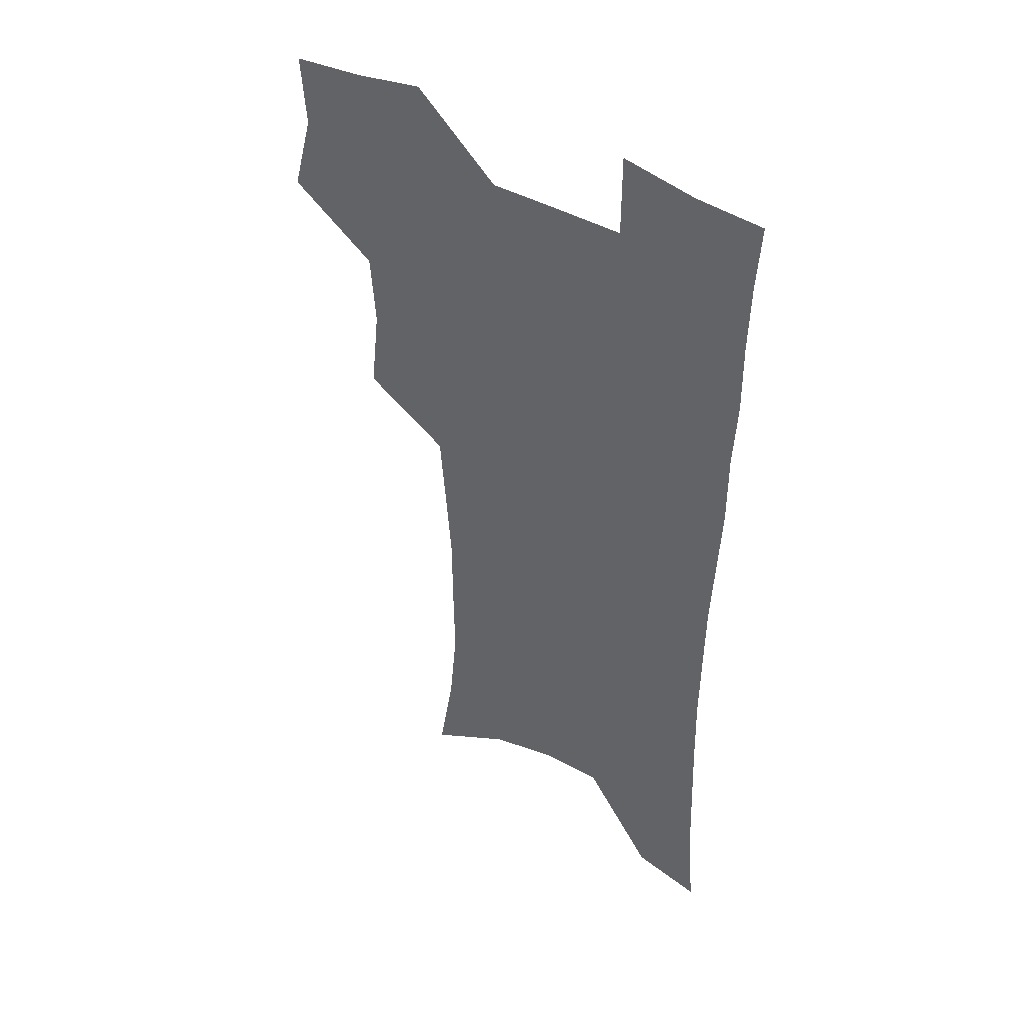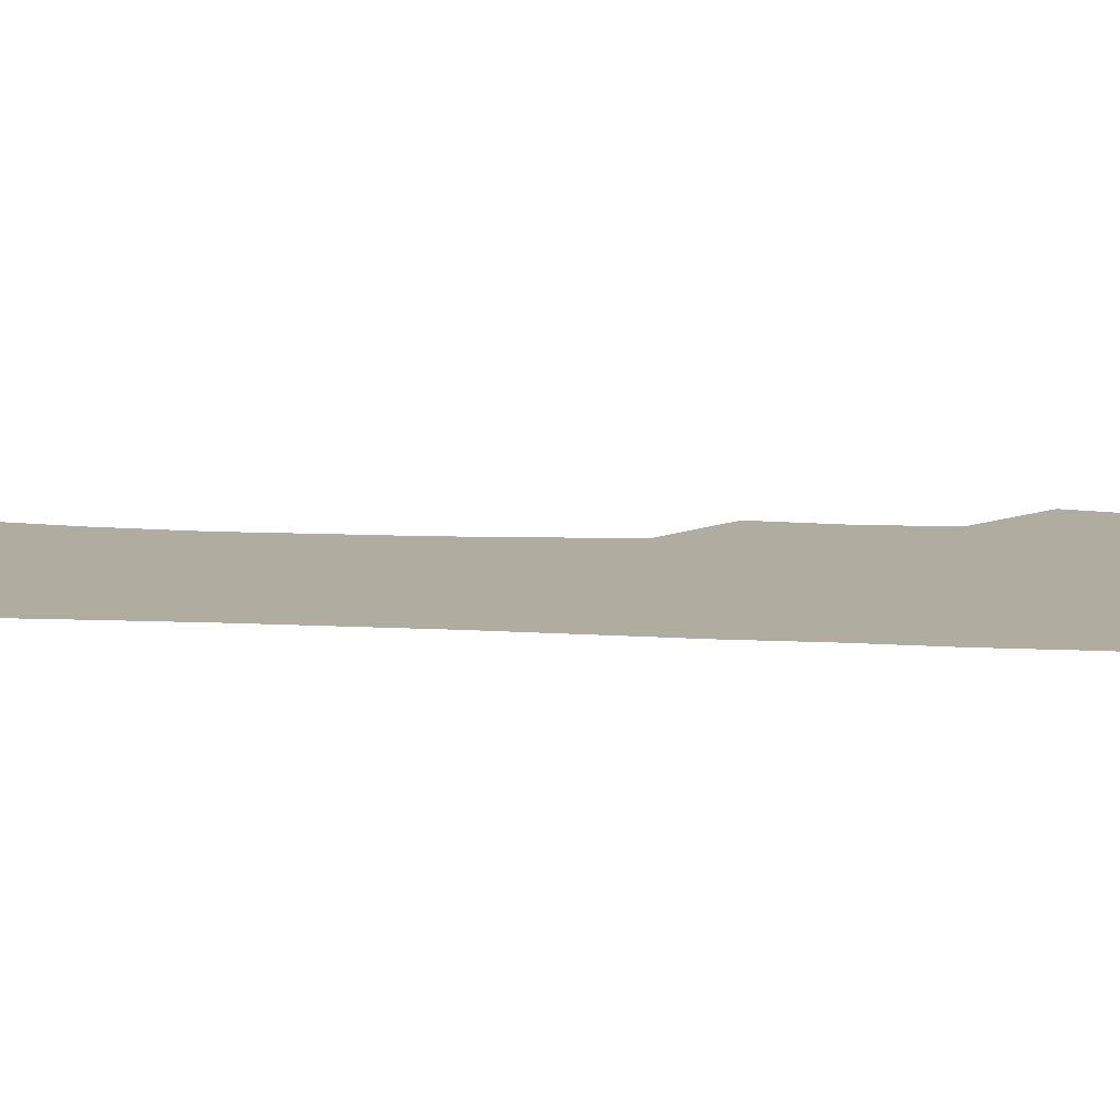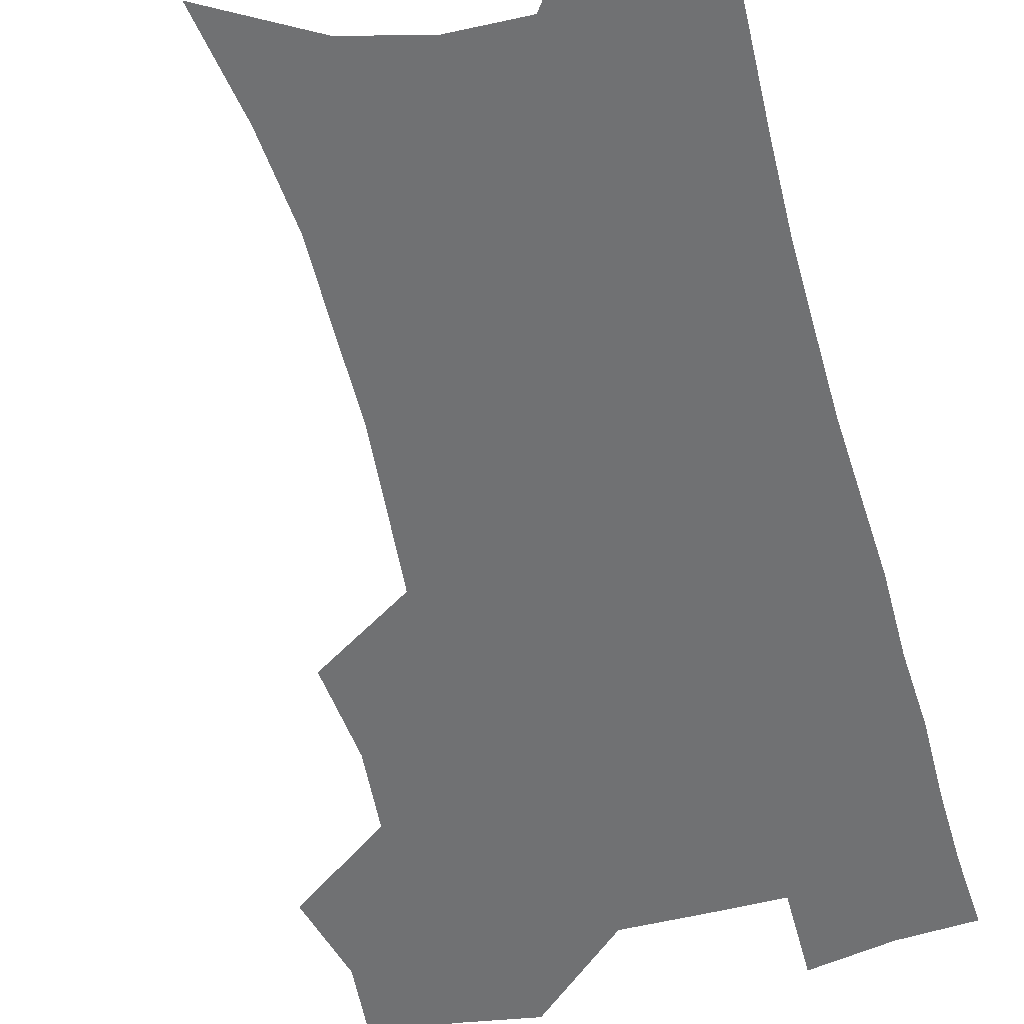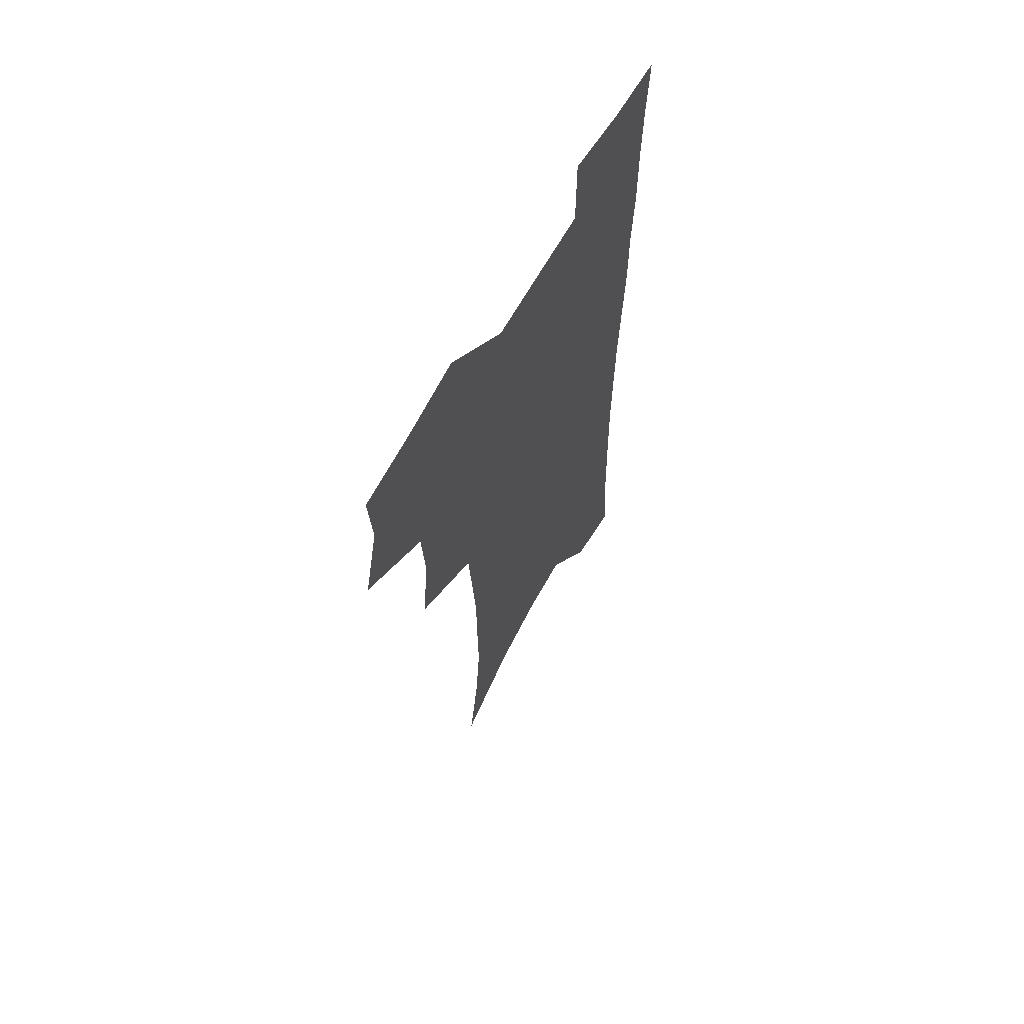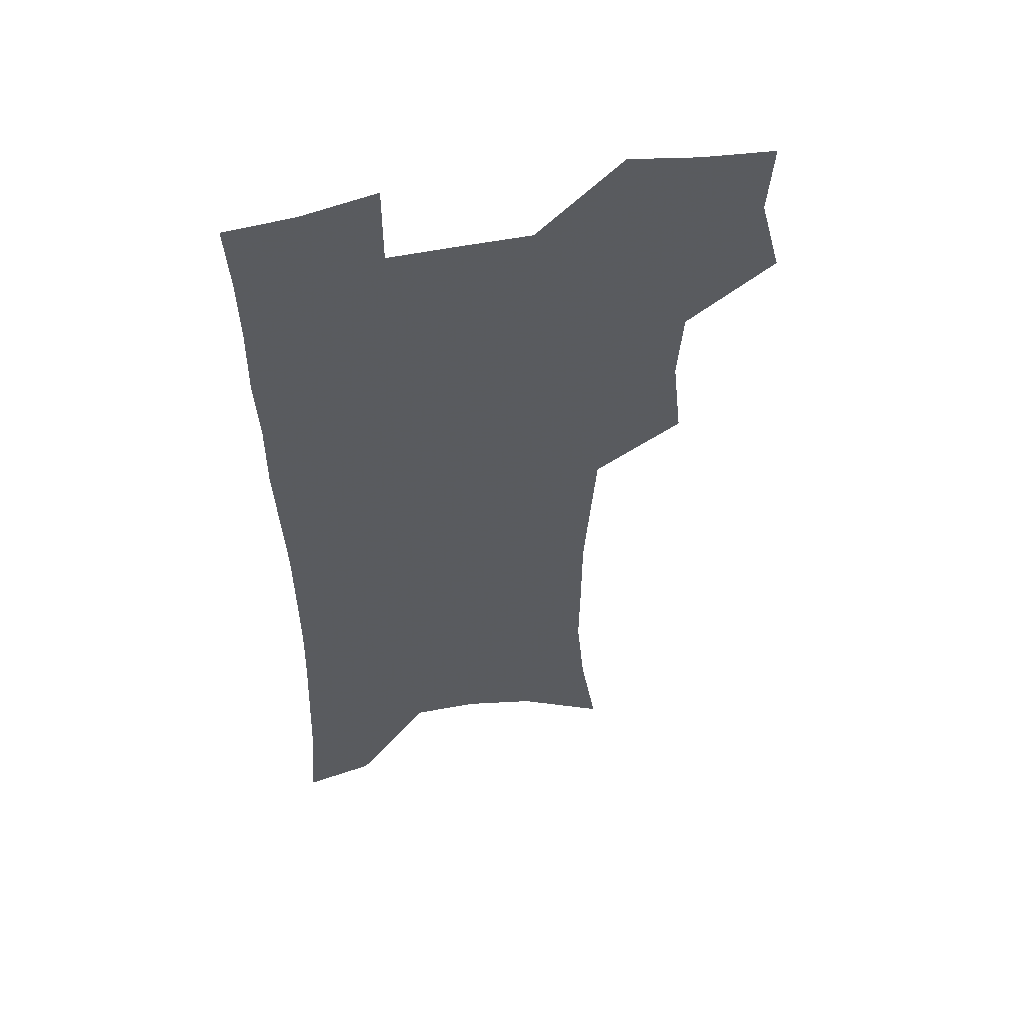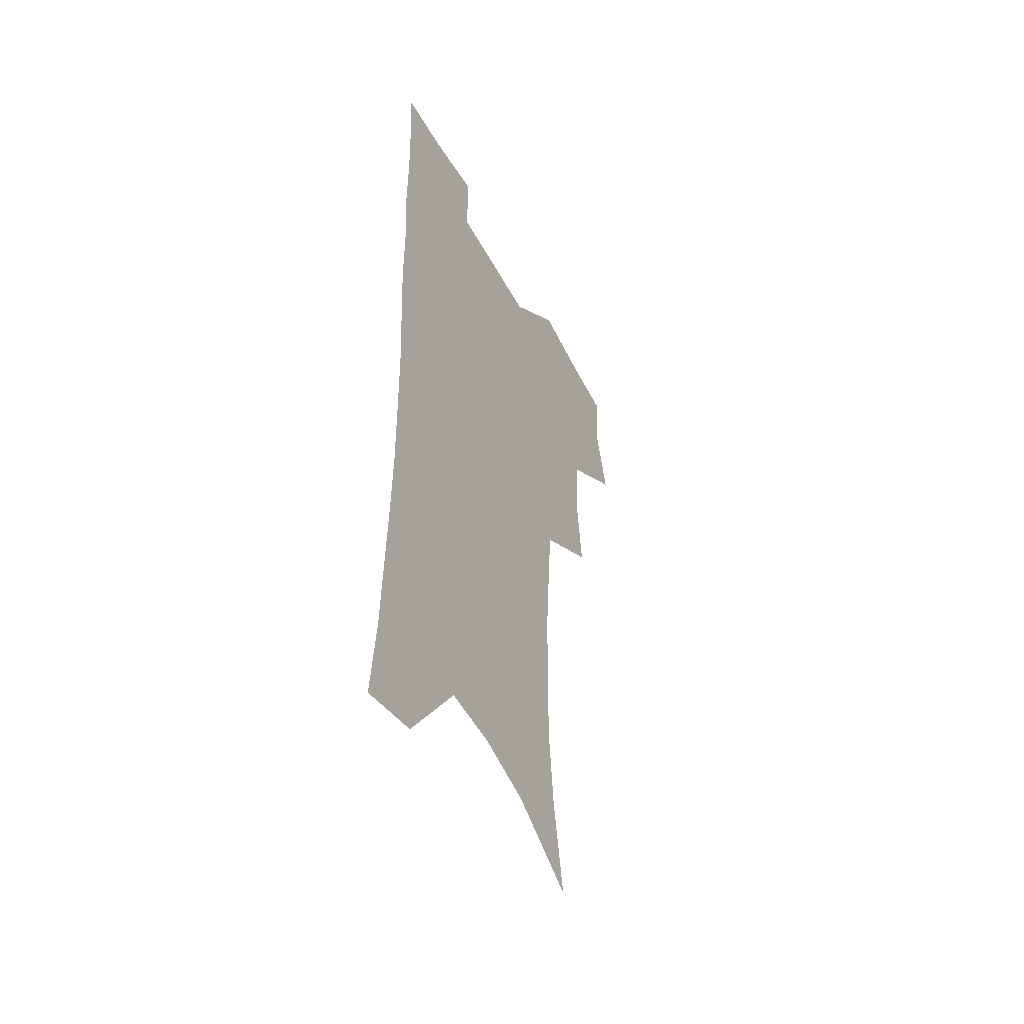
<metadata>
{"format":"obj","ext":"obj","renderer":"f3d","projection":"perspective","resolution":1024,"background":"white","views":[{"elev":44.1,"azim":33.3,"up":"+Y"},{"elev":10.0,"azim":97.8,"up":"+Z"},{"elev":-55.2,"azim":14.6,"up":"+Z"},{"elev":65.2,"azim":-60.8,"up":"+Y"},{"elev":53.2,"azim":168.0,"up":"+Y"},{"elev":-49.8,"azim":117.3,"up":"+Y"}]}
</metadata>
<code>
v 475.1 503.5 0
v 483.6 535.7 0
v 481.4 564.8 0
v 509.1 411.5 0
v 512.9 446.9 0
v 510.8 476.9 0
v 517.1 509.5 0
v 514.6 537.8 0
v 511.1 567.3 0
v 539.4 184.7 0
v 546.2 225.2 0
v 549.6 261.4 0
v 549.2 292.8 0
v 549 326.6 0
v 546.7 357.4 0
v 544.3 388.5 0
v 545.9 422.7 0
v 545 452.2 0
v 546 482.3 0
v 546.2 510.9 0
v 544.2 539.7 0
v 539.7 572 0
v 575.2 204.8 0
v 577.5 240 0
v 577.7 272.2 0
v 576.8 302.7 0
v 576.8 335.7 0
v 576.1 367 0
v 575.3 397.3 0
v 574.5 426.2 0
v 574.5 455.2 0
v 575.1 483.7 0
v 576.1 511.7 0
v 574.3 539.9 0
v 603.4 211.7 0
v 603.5 244.2 0
v 603.7 278 0
v 603.2 309.1 0
v 602.8 339.4 0
v 602.5 369.5 0
v 602.5 400.5 0
v 602.8 429.8 0
v 603.1 457.7 0
v 603.1 484.6 0
v 603.4 512.2 0
v 603 540 0
v 630.1 212.4 0
v 629.1 247.7 0
v 628.7 279.5 0
v 628.4 310.1 0
v 628.2 340.7 0
v 628.8 367.9 0
v 628.5 400.7 0
v 629.2 428.9 0
v 629.4 457.5 0
v 630.5 484.2 0
v 630.9 512.3 0
v 631.3 539.9 0
v 631.4 573.6 0
v 660.1 169.5 0
v 656.8 208.3 0
v 655.1 243.1 0
v 654.1 276 0
v 654.3 306 0
v 653.6 338.1 0
v 654.8 366.5 0
v 656.5 395.1 0
v 656 426.5 0
v 657.4 454.6 0
v 658.3 482.8 0
v 658.3 511.5 0
v 659.5 539 0
v 662 567.6 0
v 688.6 162.4 0
v 685.4 199.3 0
v 684.3 232.2 0
v 683.1 265.1 0
v 682.4 297.1 0
v 682.8 328.2 0
v 683.2 359.1 0
v 684.7 389.1 0
v 686.3 419.2 0
v 686.3 450.5 0
v 688 479.4 0
v 687.7 509.2 0
v 688.5 537.6 0
v 690.3 565.6 0
f 6 7 1
f 1 7 2
f 7 8 2
f 2 8 3
f 8 9 3
f 16 17 4
f 4 17 5
f 17 18 5
f 5 18 6
f 18 19 6
f 6 19 7
f 19 20 7
f 7 20 8
f 20 21 8
f 8 21 9
f 21 22 9
f 10 23 11
f 23 24 11
f 11 24 12
f 24 25 12
f 12 25 13
f 25 26 13
f 13 26 14
f 26 27 14
f 14 27 15
f 27 28 15
f 15 28 16
f 28 29 16
f 16 29 17
f 29 30 17
f 17 30 18
f 30 31 18
f 18 31 19
f 31 32 19
f 19 32 20
f 32 33 20
f 20 33 21
f 33 34 21
f 21 34 22
f 23 35 24
f 35 36 24
f 24 36 25
f 36 37 25
f 25 37 26
f 37 38 26
f 26 38 27
f 38 39 27
f 27 39 28
f 39 40 28
f 28 40 29
f 40 41 29
f 29 41 30
f 41 42 30
f 30 42 31
f 42 43 31
f 31 43 32
f 43 44 32
f 32 44 33
f 44 45 33
f 33 45 34
f 45 46 34
f 35 47 36
f 47 48 36
f 36 48 37
f 48 49 37
f 37 49 38
f 49 50 38
f 38 50 39
f 50 51 39
f 39 51 40
f 51 52 40
f 40 52 41
f 52 53 41
f 41 53 42
f 53 54 42
f 42 54 43
f 54 55 43
f 43 55 44
f 55 56 44
f 44 56 45
f 56 57 45
f 45 57 46
f 57 58 46
f 60 61 47
f 47 61 48
f 61 62 48
f 48 62 49
f 62 63 49
f 49 63 50
f 63 64 50
f 50 64 51
f 64 65 51
f 51 65 52
f 65 66 52
f 52 66 53
f 66 67 53
f 53 67 54
f 67 68 54
f 54 68 55
f 68 69 55
f 55 69 56
f 69 70 56
f 56 70 57
f 70 71 57
f 57 71 58
f 71 72 58
f 58 72 59
f 72 73 59
f 60 74 61
f 74 75 61
f 61 75 62
f 75 76 62
f 62 76 63
f 76 77 63
f 63 77 64
f 77 78 64
f 64 78 65
f 78 79 65
f 65 79 66
f 79 80 66
f 66 80 67
f 80 81 67
f 67 81 68
f 81 82 68
f 68 82 69
f 82 83 69
f 69 83 70
f 83 84 70
f 70 84 71
f 84 85 71
f 71 85 72
f 85 86 72
f 72 86 73
f 86 87 73

</code>
